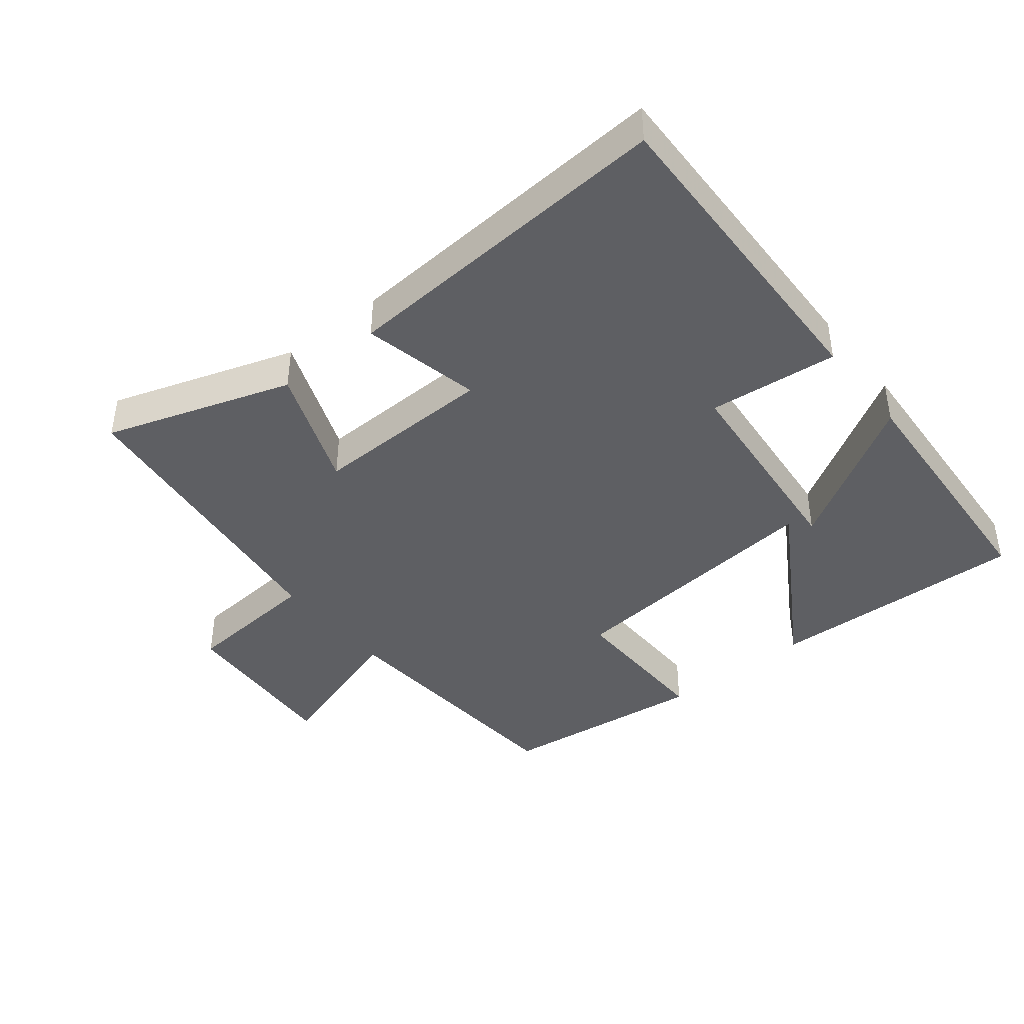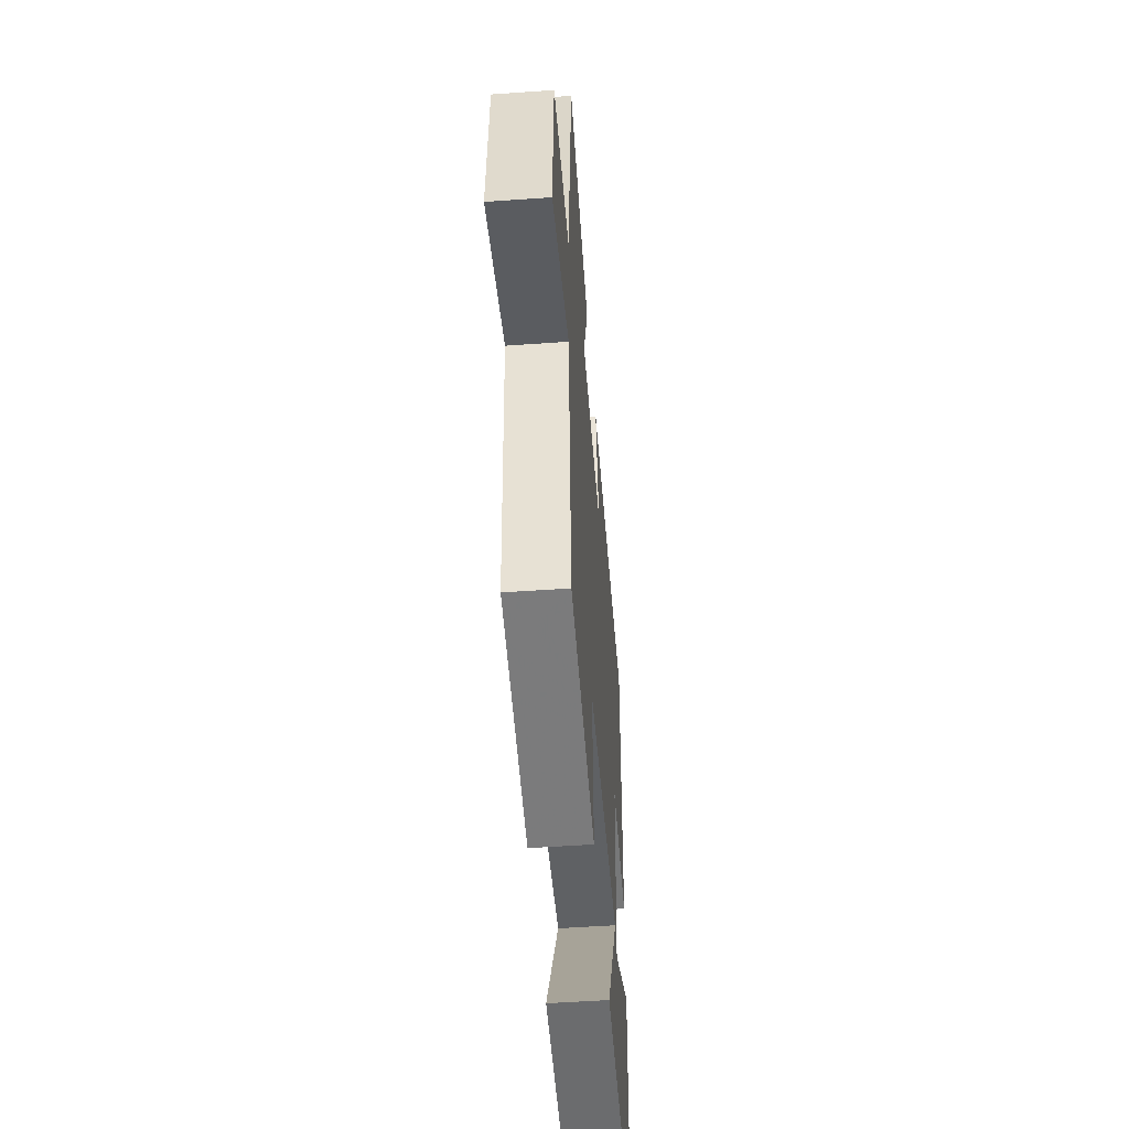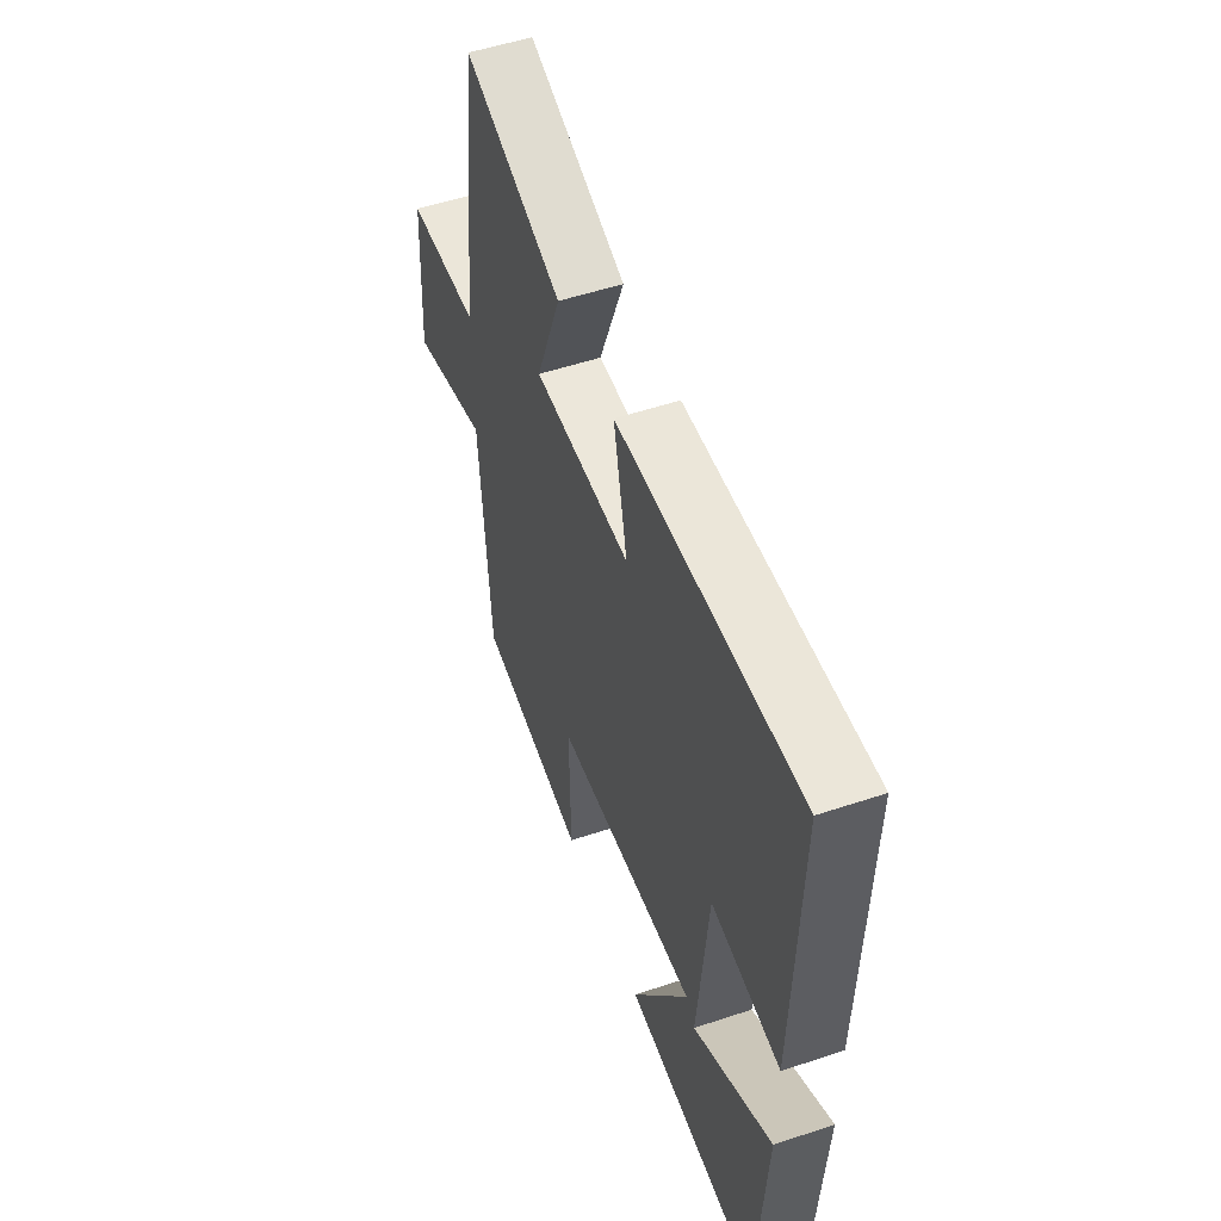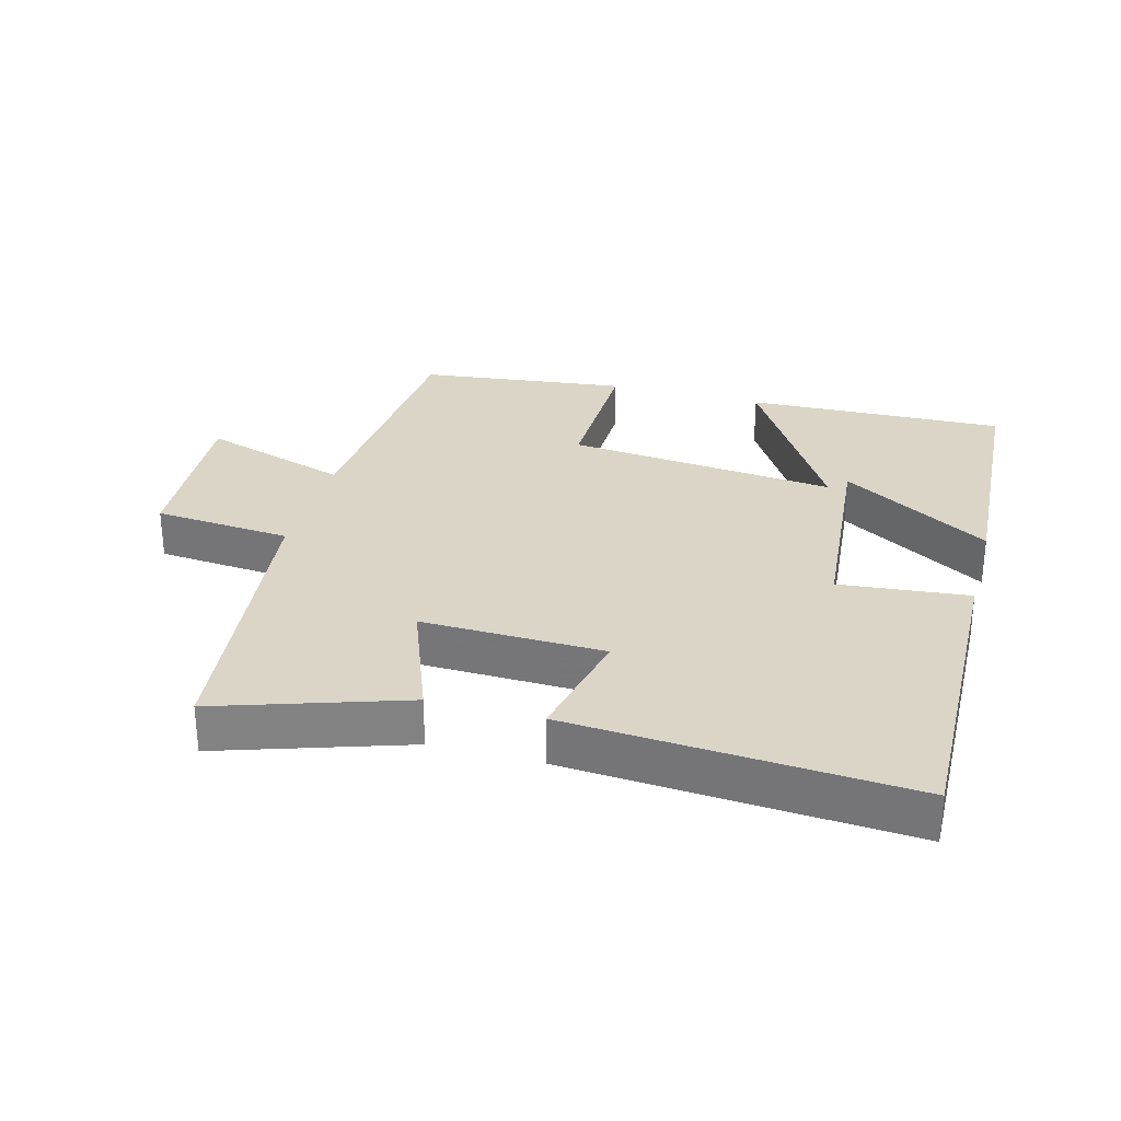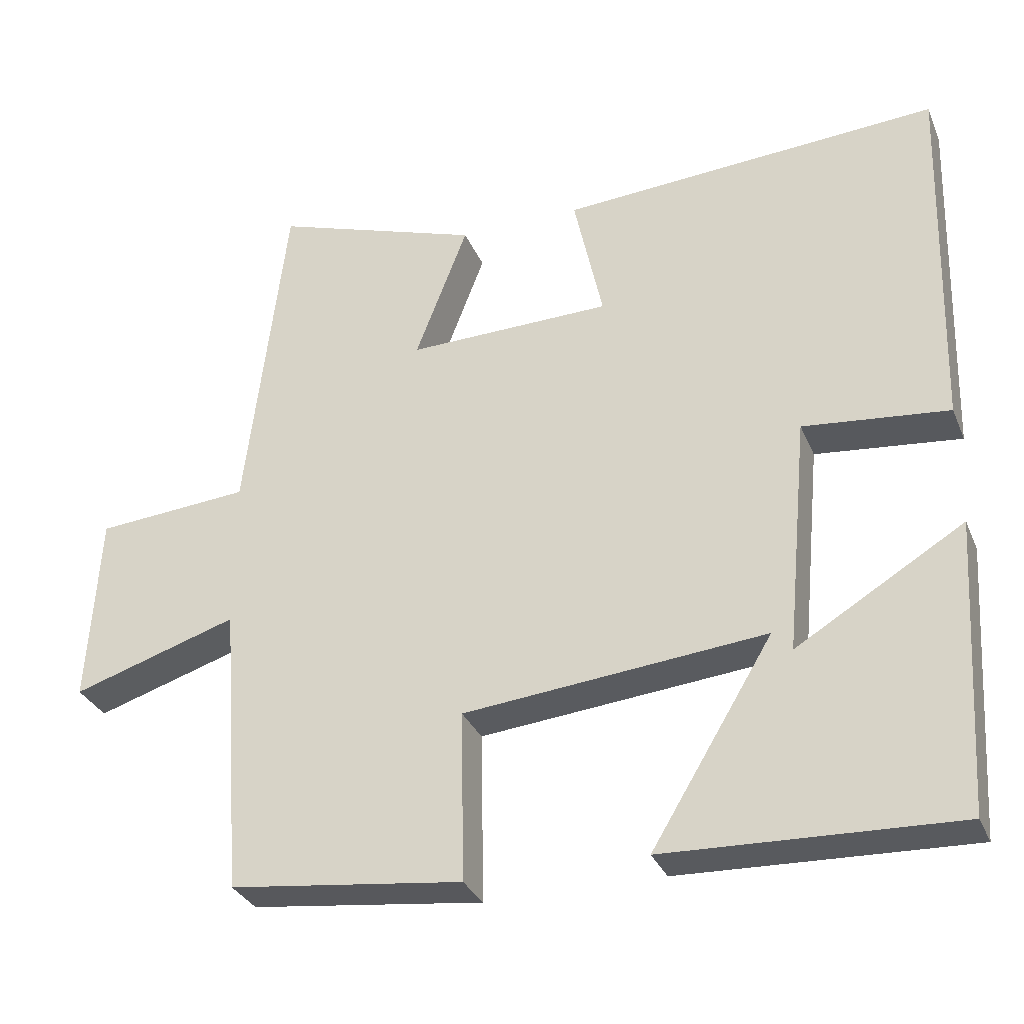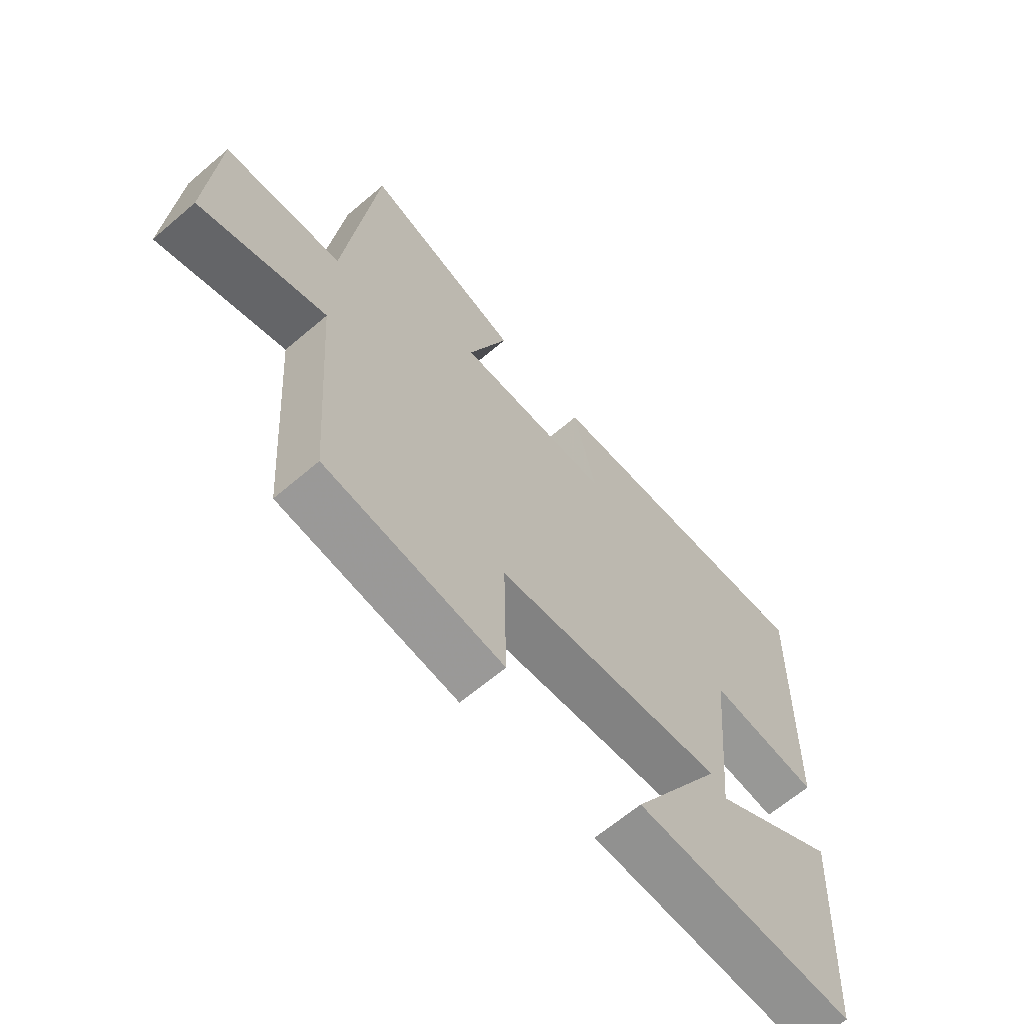
<metadata>
{"format":"obj","ext":"obj","renderer":"f3d","projection":"perspective","resolution":1024,"background":"white","views":[{"elev":-41.9,"azim":38.7,"up":"+Y"},{"elev":-51.6,"azim":-85.6,"up":"+Z"},{"elev":53.0,"azim":70.3,"up":"+Z"},{"elev":29.6,"azim":15.3,"up":"+Y"},{"elev":-31.5,"azim":20.2,"up":"+Z"},{"elev":-64.6,"azim":-49.3,"up":"+Z"}]}
</metadata>
<code>
v 0.514 0.07 0.534
v 0.5 0.07 0.042
v 0.304 0.07 0.062
v 0.274 0.07 -0.258
v 0.5 0.07 -0.122
v 0.476 0.07 -0.514
v 0.084 0.07 -0.5
v 0.248 0.07 -0.23
v -0.16 0.07 -0.27
v -0.156 0.07 -0.5
v -0.471 0.07 -0.462
v -0.5 0.07 -0.068
v -0.724 0.07 -0.139
v -0.708 0.07 0.119
v -0.5 0.07 0.136
v -0.445 0.07 0.593
v -0.164 0.07 0.5
v -0.235 0.07 0.315
v 0.041 0.07 0.321
v 0.002 0.07 0.5
v 0.514 0 0.534
v 0.5 0 0.042
v 0.304 0 0.062
v 0.274 0 -0.258
v 0.5 0 -0.122
v 0.476 0 -0.514
v 0.084 0 -0.5
v 0.248 0 -0.23
v -0.16 0 -0.27
v -0.156 0 -0.5
v -0.471 0 -0.462
v -0.5 0 -0.068
v -0.724 0 -0.139
v -0.708 0 0.119
v -0.5 0 0.136
v -0.445 0 0.593
v -0.164 0 0.5
v -0.235 0 0.315
v 0.041 0 0.321
v 0.002 0 0.5
f 19 20 1 2
f 18 19 2 3
f 15 16 17 18
f 15 18 3
f 12 13 14 15
f 9 10 11 12
f 8 9 12 15
f 6 7 8
f 4 5 6
f 4 6 8
f 3 4 8
f 3 8 15
f 22 21 40 39
f 23 22 39 38
f 38 37 36 35
f 23 38 35
f 35 34 33 32
f 32 31 30 29
f 35 32 29 28
f 28 27 26
f 26 25 24
f 28 26 24
f 28 24 23
f 35 28 23
f 1 21 22 2
f 2 22 23 3
f 3 23 24 4
f 4 24 25 5
f 5 25 26 6
f 6 26 27 7
f 7 27 28 8
f 8 28 29 9
f 9 29 30 10
f 10 30 31 11
f 11 31 32 12
f 12 32 33 13
f 13 33 34 14
f 14 34 35 15
f 15 35 36 16
f 16 36 37 17
f 17 37 38 18
f 18 38 39 19
f 19 39 40 20
f 20 40 21 1

</code>
